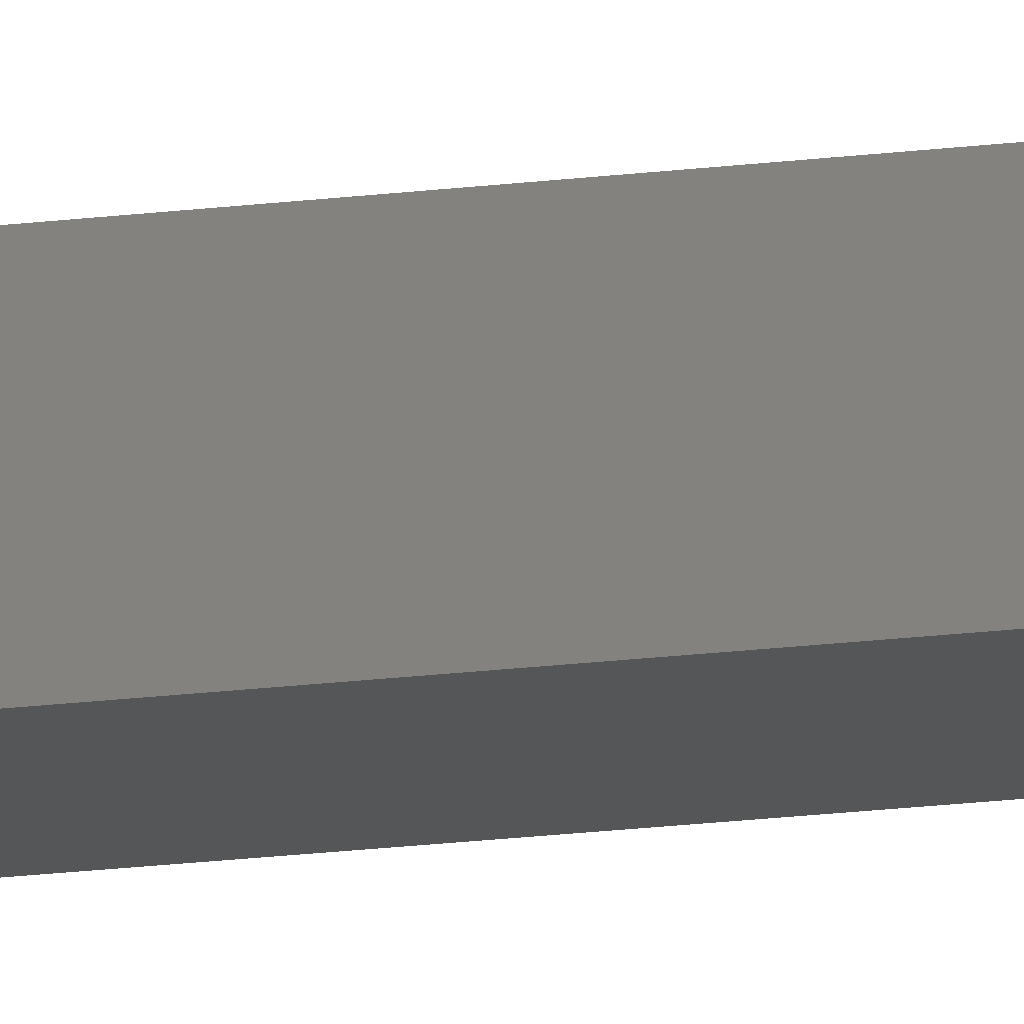
<metadata>
{"format":"stl","ext":"stl","renderer":"f3d","projection":"perspective","resolution":1024,"background":"white","views":[{"elev":-9.6,"azim":115.4,"up":"+Y"}]}
</metadata>
<code>
# stl→obj: 16 verts, 28 faces
v 9.807 -3.828 212.5
v 9.787 -3.83 212.5
v 9.787 -3.83 208.9
v 9.807 -3.828 208.9
v 9.827 -3.826 208.9
v 9.827 -3.826 212.5
v 9.847 -3.824 212.5
v 9.847 -3.824 208.9
v 9.842 -3.774 212.5
v 9.842 -3.774 208.9
v 9.782 -3.781 208.9
v 9.782 -3.781 212.5
v 9.802 -3.778 208.9
v 9.802 -3.778 212.5
v 9.822 -3.776 212.5
v 9.822 -3.776 208.9
f 1 2 3
f 1 3 4
f 1 4 5
f 6 1 5
f 7 5 8
f 7 6 5
f 9 7 8
f 9 8 10
f 11 12 13
f 12 14 13
f 13 15 16
f 14 15 13
f 16 9 10
f 15 9 16
f 12 11 3
f 2 12 3
f 15 7 9
f 15 6 7
f 14 1 15
f 15 1 6
f 12 2 14
f 14 2 1
f 8 16 10
f 5 13 16
f 5 16 8
f 4 13 5
f 3 11 13
f 3 13 4

</code>
